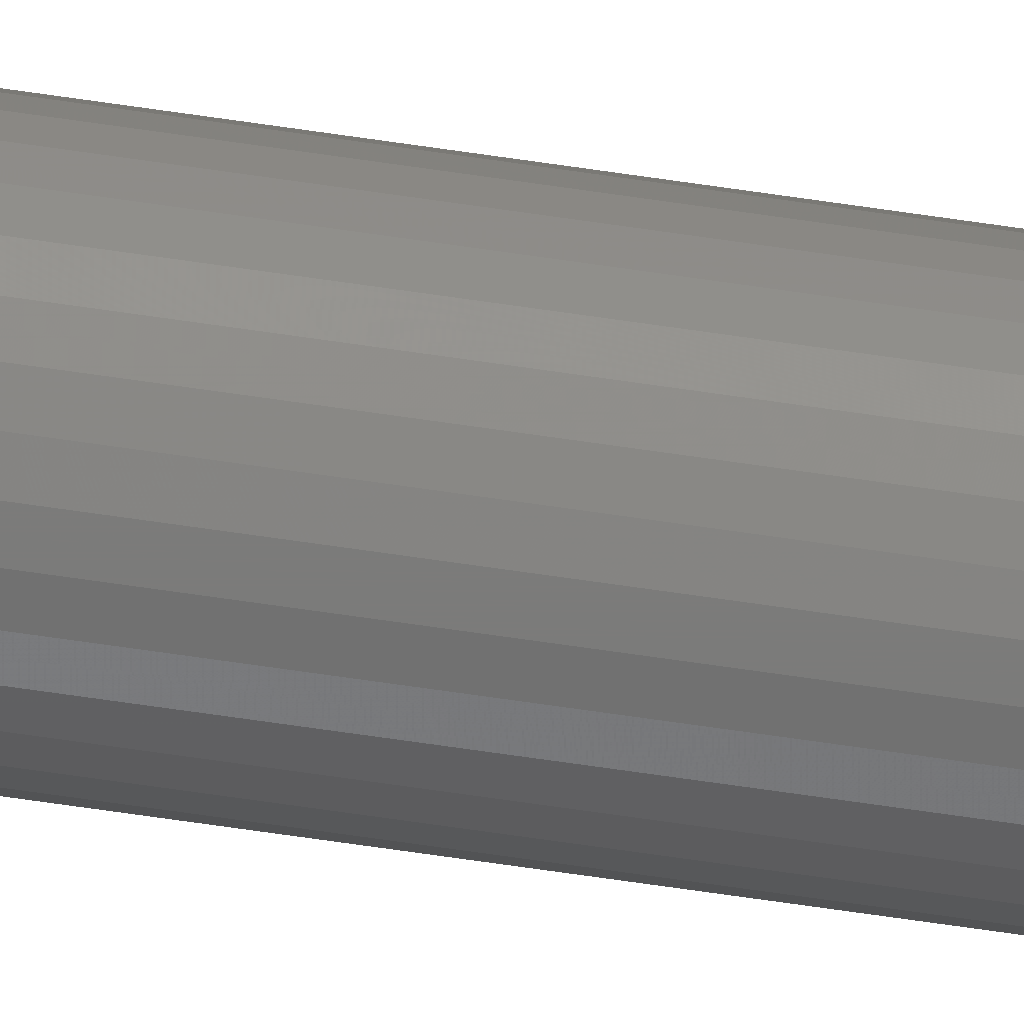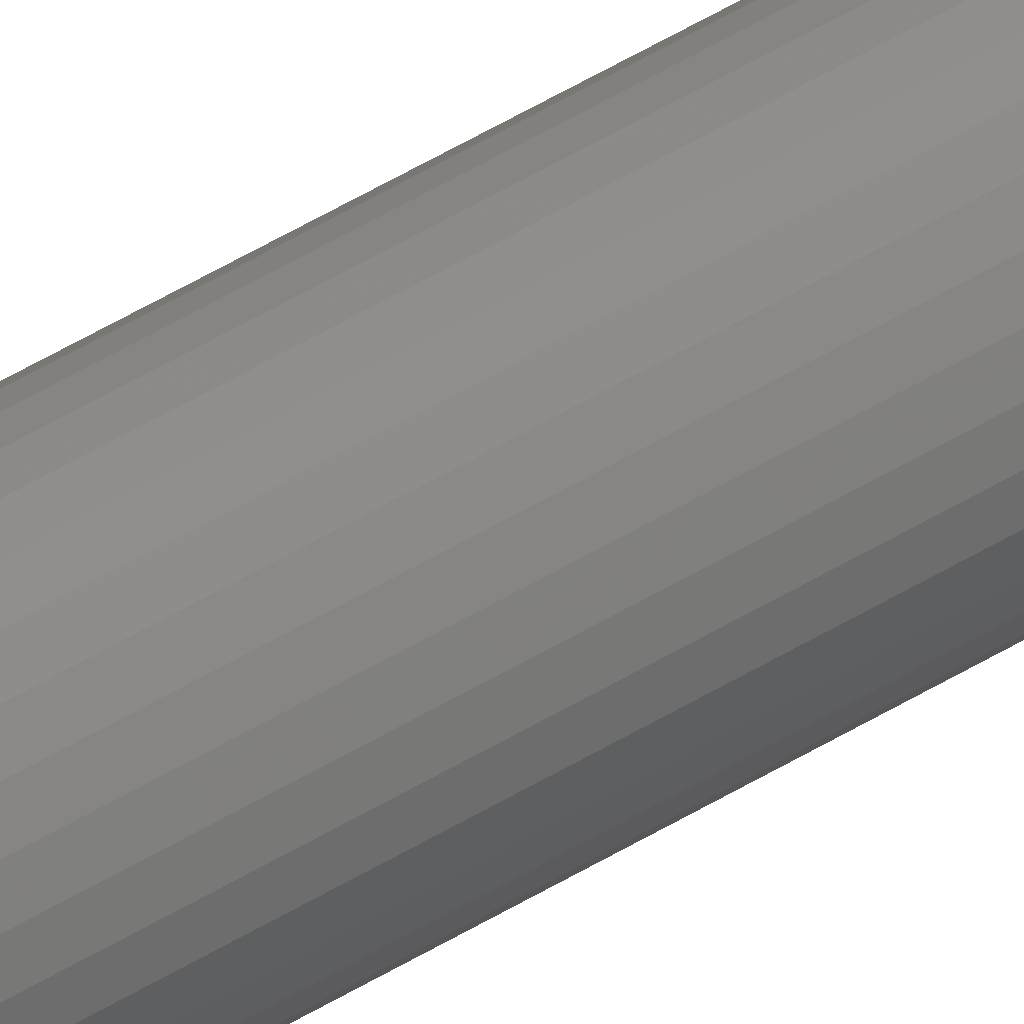
<metadata>
{"format":"stl","ext":"stl","renderer":"f3d","projection":"perspective","resolution":1024,"background":"white","views":[{"elev":-46.3,"azim":-100.7,"up":"+Z"},{"elev":38.0,"azim":-130.1,"up":"+Z"}]}
</metadata>
<code>
# stl→obj: 320 verts, 636 faces
v -0.007205 -0.75 0.003053
v -0.007659 -0.75 0.001556
v 0.007534 -0.75 0.003053
v 0.007988 -0.75 0.001556
v 0.008141 -0.75 -4.172e-18
v -0.007659 -0.75 -0.001556
v 0.007988 -0.75 -0.001556
v -0.007205 -0.75 -0.003053
v 0.007534 -0.75 -0.003053
v -0.006468 -0.75 -0.004432
v 0.006797 -0.75 -0.004432
v -0.005476 -0.75 -0.005641
v -0.004267 -0.75 -0.006633
v 0.005805 -0.75 -0.005641
v -0.002888 -0.75 -0.00737
v -0.001392 -0.75 -0.007824
v 0.0001645 -0.75 -0.007977
v 0.004596 -0.75 -0.006633
v 0.001721 -0.75 -0.007824
v 0.003217 -0.75 -0.00737
v -0.007812 -0.75 -7.35e-18
v 0.006797 -0.75 0.004432
v 0.005805 -0.75 0.005641
v 0.004596 -0.75 0.006633
v 0.003217 -0.75 0.00737
v 0.001721 -0.75 0.007824
v 0.0001645 -0.75 0.007977
v -0.001392 -0.75 0.007824
v -0.002888 -0.75 0.00737
v -0.004267 -0.75 0.006633
v -0.005476 -0.75 0.005641
v -0.006468 -0.75 0.004432
v 0.01595 0.75 -1.934e-18
v 0.01595 -0.7422 -1.982e-17
v 0.01565 0.75 -0.00308
v 0.01565 -0.7422 -0.00308
v 0.01475 0.75 -0.006042
v 0.01475 -0.7422 -0.006042
v 0.01329 0.75 -0.008772
v 0.01329 -0.7422 -0.008772
v 0.01133 0.75 -0.01116
v 0.01133 -0.7422 -0.01116
v 0.008937 0.75 -0.01313
v 0.008937 -0.7422 -0.01313
v 0.006207 0.75 -0.01459
v 0.006207 -0.7422 -0.01459
v 0.003245 0.75 -0.01549
v 0.003245 -0.7422 -0.01549
v 0.0001645 0.75 -0.01579
v 0.0001645 -0.7422 -0.01579
v -0.002916 0.75 -0.01549
v -0.002916 -0.7422 -0.01549
v -0.005878 0.75 -0.01459
v -0.005878 -0.7422 -0.01459
v -0.008608 0.75 -0.01313
v -0.008608 -0.7422 -0.01313
v -0.011 0.75 -0.01116
v -0.011 -0.7422 -0.01116
v -0.01296 0.75 -0.008772
v -0.01296 -0.7422 -0.008772
v -0.01442 0.75 -0.006042
v -0.01442 -0.7422 -0.006042
v -0.01532 0.75 -0.00308
v -0.01532 -0.7422 -0.00308
v -0.01562 0.75 1.934e-18
v -0.01562 -0.7422 1.934e-18
v -0.01532 0.75 0.00308
v -0.01532 -0.7422 0.00308
v -0.01442 0.75 0.006042
v -0.01442 -0.7422 0.006042
v -0.01296 0.75 0.008772
v -0.01296 -0.7422 0.008772
v -0.011 0.75 0.01116
v -0.011 -0.7422 0.01116
v -0.008608 0.75 0.01313
v -0.008608 -0.7422 0.01313
v -0.005878 0.75 0.01459
v -0.005878 -0.7422 0.01459
v -0.002916 0.75 0.01549
v -0.002916 -0.7422 0.01549
v 0.0001645 0.75 0.01579
v 0.0001645 -0.7422 0.01579
v 0.003245 0.75 0.01549
v 0.003245 -0.7422 0.01549
v 0.006207 0.75 0.01459
v 0.006207 -0.7422 0.01459
v 0.008937 0.75 0.01313
v 0.008937 -0.7422 0.01313
v 0.01133 0.75 0.01116
v 0.01133 -0.7422 0.01116
v 0.01329 0.75 0.008772
v 0.01329 -0.7422 0.008772
v 0.01475 0.75 0.006042
v 0.01475 -0.7422 0.006042
v 0.01565 0.75 0.00308
v 0.01565 -0.7422 0.00308
v 0.009666 -0.7498 -1.735e-18
v 0.009483 -0.7498 -0.001854
v 0.01113 -0.7494 -1.735e-18
v 0.01092 -0.7494 -0.002139
v 0.01248 -0.7487 -2.602e-18
v 0.01225 -0.7487 -0.002403
v 0.01367 -0.7477 -2.602e-18
v 0.01341 -0.7477 -0.002634
v 0.01464 -0.7465 -2.602e-18
v 0.01436 -0.7465 -0.002824
v 0.01536 -0.7452 -2.602e-18
v 0.01507 -0.7452 -0.002964
v 0.0158 -0.7437 -2.602e-18
v 0.0155 -0.7437 -0.003051
v -0.009154 -0.7498 -0.001854
v -0.009337 -0.7498 8.674e-19
v -0.01059 -0.7494 -0.002139
v -0.0108 -0.7494 8.674e-19
v -0.01192 -0.7487 -0.002403
v -0.01215 -0.7487 8.674e-19
v -0.01308 -0.7477 -0.002634
v -0.01334 -0.7477 1.735e-18
v -0.01403 -0.7465 -0.002824
v -0.01431 -0.7465 8.674e-19
v -0.01474 -0.7452 -0.002964
v -0.01503 -0.7452 8.674e-19
v -0.01517 -0.7437 -0.003051
v -0.01547 -0.7437 8.674e-19
v -0.008613 -0.7498 -0.003636
v -0.009967 -0.7494 -0.004197
v -0.01122 -0.7487 -0.004714
v -0.01231 -0.7477 -0.005167
v -0.01321 -0.7465 -0.005539
v -0.01387 -0.7452 -0.005815
v -0.01428 -0.7437 -0.005985
v -0.007735 -0.7498 -0.005279
v -0.008954 -0.7494 -0.006093
v -0.01008 -0.7487 -0.006843
v -0.01106 -0.7477 -0.007501
v -0.01187 -0.7465 -0.008041
v -0.01247 -0.7452 -0.008442
v -0.01284 -0.7437 -0.008689
v -0.006554 -0.7498 -0.006718
v -0.00759 -0.7494 -0.007755
v -0.008545 -0.7487 -0.00871
v -0.009382 -0.7477 -0.009547
v -0.01007 -0.7465 -0.01023
v -0.01058 -0.7452 -0.01074
v -0.01089 -0.7437 -0.01106
v -0.005114 -0.7498 -0.0079
v -0.005928 -0.7494 -0.009118
v -0.006679 -0.7487 -0.01024
v -0.007336 -0.7477 -0.01123
v -0.007876 -0.7465 -0.01203
v -0.008277 -0.7452 -0.01263
v -0.008524 -0.7437 -0.013
v -0.003471 -0.7498 -0.008778
v -0.004032 -0.7494 -0.01013
v -0.004549 -0.7487 -0.01138
v -0.005002 -0.7477 -0.01247
v -0.005374 -0.7465 -0.01337
v -0.00565 -0.7452 -0.01404
v -0.00582 -0.7437 -0.01445
v -0.001689 -0.7498 -0.009319
v -0.001975 -0.7494 -0.01076
v -0.002239 -0.7487 -0.01208
v -0.002469 -0.7477 -0.01324
v -0.002659 -0.7465 -0.01419
v -0.0028 -0.7452 -0.0149
v -0.002887 -0.7437 -0.01534
v 0.0001645 -0.7498 -0.009501
v 0.0001645 -0.7494 -0.01097
v 0.0001645 -0.7487 -0.01232
v 0.0001645 -0.7477 -0.0135
v 0.0001645 -0.7465 -0.01447
v 0.0001645 -0.7452 -0.01519
v 0.0001645 -0.7437 -0.01564
v 0.002018 -0.7498 -0.009319
v 0.002304 -0.7494 -0.01076
v 0.002567 -0.7487 -0.01208
v 0.002798 -0.7477 -0.01324
v 0.002988 -0.7465 -0.01419
v 0.003129 -0.7452 -0.0149
v 0.003216 -0.7437 -0.01534
v 0.0038 -0.7498 -0.008778
v 0.004361 -0.7494 -0.01013
v 0.004878 -0.7487 -0.01138
v 0.005331 -0.7477 -0.01247
v 0.005703 -0.7465 -0.01337
v 0.005979 -0.7452 -0.01404
v 0.006149 -0.7437 -0.01445
v 0.005443 -0.7498 -0.0079
v 0.006257 -0.7494 -0.009118
v 0.007008 -0.7487 -0.01024
v 0.007665 -0.7477 -0.01123
v 0.008205 -0.7465 -0.01203
v 0.008606 -0.7452 -0.01263
v 0.008853 -0.7437 -0.013
v 0.006883 -0.7498 -0.006718
v 0.007919 -0.7494 -0.007755
v 0.008874 -0.7487 -0.00871
v 0.009711 -0.7477 -0.009547
v 0.0104 -0.7465 -0.01023
v 0.01091 -0.7452 -0.01074
v 0.01122 -0.7437 -0.01106
v 0.008064 -0.7498 -0.005279
v 0.009283 -0.7494 -0.006093
v 0.01041 -0.7487 -0.006843
v 0.01139 -0.7477 -0.007501
v 0.0122 -0.7465 -0.008041
v 0.0128 -0.7452 -0.008442
v 0.01317 -0.7437 -0.008689
v 0.008942 -0.7498 -0.003636
v 0.0103 -0.7494 -0.004197
v 0.01154 -0.7487 -0.004714
v 0.01264 -0.7477 -0.005167
v 0.01354 -0.7465 -0.005539
v 0.0142 -0.7452 -0.005815
v 0.01461 -0.7437 -0.005985
v -0.009154 -0.7498 0.001854
v -0.01059 -0.7494 0.002139
v -0.01192 -0.7487 0.002403
v -0.01308 -0.7477 0.002634
v -0.01403 -0.7465 0.002824
v -0.01474 -0.7452 0.002964
v -0.01517 -0.7437 0.003051
v 0.009483 -0.7498 0.001854
v 0.01092 -0.7494 0.002139
v 0.01225 -0.7487 0.002403
v 0.01341 -0.7477 0.002634
v 0.01436 -0.7465 0.002824
v 0.01507 -0.7452 0.002964
v 0.0155 -0.7437 0.003051
v 0.008942 -0.7498 0.003636
v 0.0103 -0.7494 0.004197
v 0.01154 -0.7487 0.004714
v 0.01264 -0.7477 0.005167
v 0.01354 -0.7465 0.005539
v 0.0142 -0.7452 0.005815
v 0.01461 -0.7437 0.005985
v 0.008064 -0.7498 0.005279
v 0.009283 -0.7494 0.006093
v 0.01041 -0.7487 0.006843
v 0.01139 -0.7477 0.007501
v 0.0122 -0.7465 0.008041
v 0.0128 -0.7452 0.008442
v 0.01317 -0.7437 0.008689
v 0.006883 -0.7498 0.006718
v 0.007919 -0.7494 0.007755
v 0.008874 -0.7487 0.00871
v 0.009711 -0.7477 0.009547
v 0.0104 -0.7465 0.01023
v 0.01091 -0.7452 0.01074
v 0.01122 -0.7437 0.01106
v 0.005443 -0.7498 0.0079
v 0.006257 -0.7494 0.009118
v 0.007008 -0.7487 0.01024
v 0.007665 -0.7477 0.01123
v 0.008205 -0.7465 0.01203
v 0.008606 -0.7452 0.01263
v 0.008853 -0.7437 0.013
v 0.0038 -0.7498 0.008778
v 0.004361 -0.7494 0.01013
v 0.004878 -0.7487 0.01138
v 0.005331 -0.7477 0.01247
v 0.005703 -0.7465 0.01337
v 0.005979 -0.7452 0.01404
v 0.006149 -0.7437 0.01445
v 0.002018 -0.7498 0.009319
v 0.002304 -0.7494 0.01076
v 0.002567 -0.7487 0.01208
v 0.002798 -0.7477 0.01324
v 0.002988 -0.7465 0.01419
v 0.003129 -0.7452 0.0149
v 0.003216 -0.7437 0.01534
v 0.0001645 -0.7498 0.009501
v 0.0001645 -0.7494 0.01097
v 0.0001645 -0.7487 0.01232
v 0.0001645 -0.7477 0.0135
v 0.0001645 -0.7465 0.01447
v 0.0001645 -0.7452 0.01519
v 0.0001645 -0.7437 0.01564
v -0.001689 -0.7498 0.009319
v -0.001975 -0.7494 0.01076
v -0.002239 -0.7487 0.01208
v -0.002469 -0.7477 0.01324
v -0.002659 -0.7465 0.01419
v -0.0028 -0.7452 0.0149
v -0.002887 -0.7437 0.01534
v -0.003471 -0.7498 0.008778
v -0.004032 -0.7494 0.01013
v -0.004549 -0.7487 0.01138
v -0.005002 -0.7477 0.01247
v -0.005374 -0.7465 0.01337
v -0.00565 -0.7452 0.01404
v -0.00582 -0.7437 0.01445
v -0.005114 -0.7498 0.0079
v -0.005928 -0.7494 0.009118
v -0.006679 -0.7487 0.01024
v -0.007336 -0.7477 0.01123
v -0.007876 -0.7465 0.01203
v -0.008277 -0.7452 0.01263
v -0.008524 -0.7437 0.013
v -0.006554 -0.7498 0.006718
v -0.00759 -0.7494 0.007755
v -0.008545 -0.7487 0.00871
v -0.009382 -0.7477 0.009547
v -0.01007 -0.7465 0.01023
v -0.01058 -0.7452 0.01074
v -0.01089 -0.7437 0.01106
v -0.007735 -0.7498 0.005279
v -0.008954 -0.7494 0.006093
v -0.01008 -0.7487 0.006843
v -0.01106 -0.7477 0.007501
v -0.01187 -0.7465 0.008041
v -0.01247 -0.7452 0.008442
v -0.01284 -0.7437 0.008689
v -0.008613 -0.7498 0.003636
v -0.009967 -0.7494 0.004197
v -0.01122 -0.7487 0.004714
v -0.01231 -0.7477 0.005167
v -0.01321 -0.7465 0.005539
v -0.01387 -0.7452 0.005815
v -0.01428 -0.7437 0.005985
f 1 2 3
f 3 2 4
f 5 6 7
f 6 8 7
f 7 8 9
f 8 10 9
f 9 10 11
f 10 12 11
f 11 12 13
f 11 13 14
f 14 13 15
f 14 15 16
f 16 17 14
f 18 14 17
f 18 17 19
f 18 19 20
f 21 6 5
f 21 5 4
f 21 4 2
f 22 23 24
f 22 24 25
f 22 25 26
f 22 26 27
f 22 27 28
f 22 28 29
f 22 29 30
f 22 30 31
f 22 31 32
f 22 32 1
f 22 1 3
f 33 34 35
f 35 34 36
f 35 36 37
f 37 36 38
f 37 38 39
f 39 38 40
f 39 40 41
f 41 40 42
f 41 42 43
f 43 42 44
f 43 44 45
f 45 44 46
f 45 46 47
f 47 46 48
f 47 48 49
f 49 48 50
f 49 50 51
f 51 50 52
f 51 52 53
f 53 52 54
f 53 54 55
f 55 54 56
f 55 56 57
f 57 56 58
f 57 58 59
f 59 58 60
f 59 60 61
f 61 60 62
f 61 62 63
f 63 62 64
f 63 64 65
f 65 64 66
f 65 66 67
f 67 66 68
f 67 68 69
f 69 68 70
f 69 70 71
f 71 70 72
f 71 72 73
f 73 72 74
f 73 74 75
f 75 74 76
f 75 76 77
f 77 76 78
f 77 78 79
f 79 78 80
f 79 80 81
f 81 80 82
f 81 82 83
f 83 82 84
f 83 84 85
f 85 84 86
f 85 86 87
f 87 86 88
f 87 88 89
f 89 88 90
f 89 90 91
f 91 90 92
f 91 92 93
f 93 92 94
f 93 94 95
f 95 94 96
f 95 96 33
f 33 96 34
f 5 7 97
f 97 7 98
f 97 98 99
f 99 98 100
f 99 100 101
f 101 100 102
f 101 102 103
f 103 102 104
f 103 104 105
f 105 104 106
f 105 106 107
f 107 106 108
f 107 108 109
f 109 108 110
f 109 110 34
f 34 110 36
f 6 21 111
f 111 21 112
f 111 112 113
f 113 112 114
f 113 114 115
f 115 114 116
f 115 116 117
f 117 116 118
f 117 118 119
f 119 118 120
f 119 120 121
f 121 120 122
f 121 122 123
f 123 122 124
f 123 124 64
f 64 124 66
f 8 6 125
f 125 6 111
f 125 111 126
f 126 111 113
f 126 113 127
f 127 113 115
f 127 115 128
f 128 115 117
f 128 117 129
f 129 117 119
f 129 119 130
f 130 119 121
f 130 121 131
f 131 121 123
f 131 123 62
f 62 123 64
f 10 8 132
f 132 8 125
f 132 125 133
f 133 125 126
f 133 126 134
f 134 126 127
f 134 127 135
f 135 127 128
f 135 128 136
f 136 128 129
f 136 129 137
f 137 129 130
f 137 130 138
f 138 130 131
f 138 131 60
f 60 131 62
f 12 10 139
f 139 10 132
f 139 132 140
f 140 132 133
f 140 133 141
f 141 133 134
f 141 134 142
f 142 134 135
f 142 135 143
f 143 135 136
f 143 136 144
f 144 136 137
f 144 137 145
f 145 137 138
f 145 138 58
f 58 138 60
f 13 12 146
f 146 12 139
f 146 139 147
f 147 139 140
f 147 140 148
f 148 140 141
f 148 141 149
f 149 141 142
f 149 142 150
f 150 142 143
f 150 143 151
f 151 143 144
f 151 144 152
f 152 144 145
f 152 145 56
f 56 145 58
f 15 13 153
f 153 13 146
f 153 146 154
f 154 146 147
f 154 147 155
f 155 147 148
f 155 148 156
f 156 148 149
f 156 149 157
f 157 149 150
f 157 150 158
f 158 150 151
f 158 151 159
f 159 151 152
f 159 152 54
f 54 152 56
f 16 15 160
f 160 15 153
f 160 153 161
f 161 153 154
f 161 154 162
f 162 154 155
f 162 155 163
f 163 155 156
f 163 156 164
f 164 156 157
f 164 157 165
f 165 157 158
f 165 158 166
f 166 158 159
f 166 159 52
f 52 159 54
f 17 16 167
f 167 16 160
f 167 160 168
f 168 160 161
f 168 161 169
f 169 161 162
f 169 162 170
f 170 162 163
f 170 163 171
f 171 163 164
f 171 164 172
f 172 164 165
f 172 165 173
f 173 165 166
f 173 166 50
f 50 166 52
f 19 17 174
f 174 17 167
f 174 167 175
f 175 167 168
f 175 168 176
f 176 168 169
f 176 169 177
f 177 169 170
f 177 170 178
f 178 170 171
f 178 171 179
f 179 171 172
f 179 172 180
f 180 172 173
f 180 173 48
f 48 173 50
f 20 19 181
f 181 19 174
f 181 174 182
f 182 174 175
f 182 175 183
f 183 175 176
f 183 176 184
f 184 176 177
f 184 177 185
f 185 177 178
f 185 178 186
f 186 178 179
f 186 179 187
f 187 179 180
f 187 180 46
f 46 180 48
f 18 20 188
f 188 20 181
f 188 181 189
f 189 181 182
f 189 182 190
f 190 182 183
f 190 183 191
f 191 183 184
f 191 184 192
f 192 184 185
f 192 185 193
f 193 185 186
f 193 186 194
f 194 186 187
f 194 187 44
f 44 187 46
f 14 18 195
f 195 18 188
f 195 188 196
f 196 188 189
f 196 189 197
f 197 189 190
f 197 190 198
f 198 190 191
f 198 191 199
f 199 191 192
f 199 192 200
f 200 192 193
f 200 193 201
f 201 193 194
f 201 194 42
f 42 194 44
f 11 14 202
f 202 14 195
f 202 195 203
f 203 195 196
f 203 196 204
f 204 196 197
f 204 197 205
f 205 197 198
f 205 198 206
f 206 198 199
f 206 199 207
f 207 199 200
f 207 200 208
f 208 200 201
f 208 201 40
f 40 201 42
f 9 11 209
f 209 11 202
f 209 202 210
f 210 202 203
f 210 203 211
f 211 203 204
f 211 204 212
f 212 204 205
f 212 205 213
f 213 205 206
f 213 206 214
f 214 206 207
f 214 207 215
f 215 207 208
f 215 208 38
f 38 208 40
f 7 9 98
f 98 9 209
f 98 209 100
f 100 209 210
f 100 210 102
f 102 210 211
f 102 211 104
f 104 211 212
f 104 212 106
f 106 212 213
f 106 213 108
f 108 213 214
f 108 214 110
f 110 214 215
f 110 215 36
f 36 215 38
f 21 2 112
f 112 2 216
f 112 216 114
f 114 216 217
f 114 217 116
f 116 217 218
f 116 218 118
f 118 218 219
f 118 219 120
f 120 219 220
f 120 220 122
f 122 220 221
f 122 221 124
f 124 221 222
f 124 222 66
f 66 222 68
f 4 5 223
f 223 5 97
f 223 97 224
f 224 97 99
f 224 99 225
f 225 99 101
f 225 101 226
f 226 101 103
f 226 103 227
f 227 103 105
f 227 105 228
f 228 105 107
f 228 107 229
f 229 107 109
f 229 109 96
f 96 109 34
f 3 4 230
f 230 4 223
f 230 223 231
f 231 223 224
f 231 224 232
f 232 224 225
f 232 225 233
f 233 225 226
f 233 226 234
f 234 226 227
f 234 227 235
f 235 227 228
f 235 228 236
f 236 228 229
f 236 229 94
f 94 229 96
f 22 3 237
f 237 3 230
f 237 230 238
f 238 230 231
f 238 231 239
f 239 231 232
f 239 232 240
f 240 232 233
f 240 233 241
f 241 233 234
f 241 234 242
f 242 234 235
f 242 235 243
f 243 235 236
f 243 236 92
f 92 236 94
f 23 22 244
f 244 22 237
f 244 237 245
f 245 237 238
f 245 238 246
f 246 238 239
f 246 239 247
f 247 239 240
f 247 240 248
f 248 240 241
f 248 241 249
f 249 241 242
f 249 242 250
f 250 242 243
f 250 243 90
f 90 243 92
f 24 23 251
f 251 23 244
f 251 244 252
f 252 244 245
f 252 245 253
f 253 245 246
f 253 246 254
f 254 246 247
f 254 247 255
f 255 247 248
f 255 248 256
f 256 248 249
f 256 249 257
f 257 249 250
f 257 250 88
f 88 250 90
f 25 24 258
f 258 24 251
f 258 251 259
f 259 251 252
f 259 252 260
f 260 252 253
f 260 253 261
f 261 253 254
f 261 254 262
f 262 254 255
f 262 255 263
f 263 255 256
f 263 256 264
f 264 256 257
f 264 257 86
f 86 257 88
f 26 25 265
f 265 25 258
f 265 258 266
f 266 258 259
f 266 259 267
f 267 259 260
f 267 260 268
f 268 260 261
f 268 261 269
f 269 261 262
f 269 262 270
f 270 262 263
f 270 263 271
f 271 263 264
f 271 264 84
f 84 264 86
f 27 26 272
f 272 26 265
f 272 265 273
f 273 265 266
f 273 266 274
f 274 266 267
f 274 267 275
f 275 267 268
f 275 268 276
f 276 268 269
f 276 269 277
f 277 269 270
f 277 270 278
f 278 270 271
f 278 271 82
f 82 271 84
f 28 27 279
f 279 27 272
f 279 272 280
f 280 272 273
f 280 273 281
f 281 273 274
f 281 274 282
f 282 274 275
f 282 275 283
f 283 275 276
f 283 276 284
f 284 276 277
f 284 277 285
f 285 277 278
f 285 278 80
f 80 278 82
f 29 28 286
f 286 28 279
f 286 279 287
f 287 279 280
f 287 280 288
f 288 280 281
f 288 281 289
f 289 281 282
f 289 282 290
f 290 282 283
f 290 283 291
f 291 283 284
f 291 284 292
f 292 284 285
f 292 285 78
f 78 285 80
f 30 29 293
f 293 29 286
f 293 286 294
f 294 286 287
f 294 287 295
f 295 287 288
f 295 288 296
f 296 288 289
f 296 289 297
f 297 289 290
f 297 290 298
f 298 290 291
f 298 291 299
f 299 291 292
f 299 292 76
f 76 292 78
f 31 30 300
f 300 30 293
f 300 293 301
f 301 293 294
f 301 294 302
f 302 294 295
f 302 295 303
f 303 295 296
f 303 296 304
f 304 296 297
f 304 297 305
f 305 297 298
f 305 298 306
f 306 298 299
f 306 299 74
f 74 299 76
f 32 31 307
f 307 31 300
f 307 300 308
f 308 300 301
f 308 301 309
f 309 301 302
f 309 302 310
f 310 302 303
f 310 303 311
f 311 303 304
f 311 304 312
f 312 304 305
f 312 305 313
f 313 305 306
f 313 306 72
f 72 306 74
f 1 32 314
f 314 32 307
f 314 307 315
f 315 307 308
f 315 308 316
f 316 308 309
f 316 309 317
f 317 309 310
f 317 310 318
f 318 310 311
f 318 311 319
f 319 311 312
f 319 312 320
f 320 312 313
f 320 313 70
f 70 313 72
f 2 1 216
f 216 1 314
f 216 314 217
f 217 314 315
f 217 315 218
f 218 315 316
f 218 316 219
f 219 316 317
f 219 317 220
f 220 317 318
f 220 318 221
f 221 318 319
f 221 319 222
f 222 319 320
f 222 320 68
f 68 320 70
f 71 73 89
f 91 71 89
f 69 71 91
f 93 69 91
f 39 59 37
f 57 59 39
f 41 57 39
f 55 57 41
f 43 55 41
f 43 53 55
f 51 53 43
f 45 51 43
f 45 49 51
f 47 49 45
f 87 89 73
f 87 73 75
f 87 75 77
f 87 77 79
f 87 79 81
f 87 81 83
f 87 83 85
f 59 61 37
f 37 61 63
f 37 63 35
f 35 63 65
f 35 65 33
f 33 65 67
f 33 67 95
f 95 67 69
f 95 69 93

</code>
